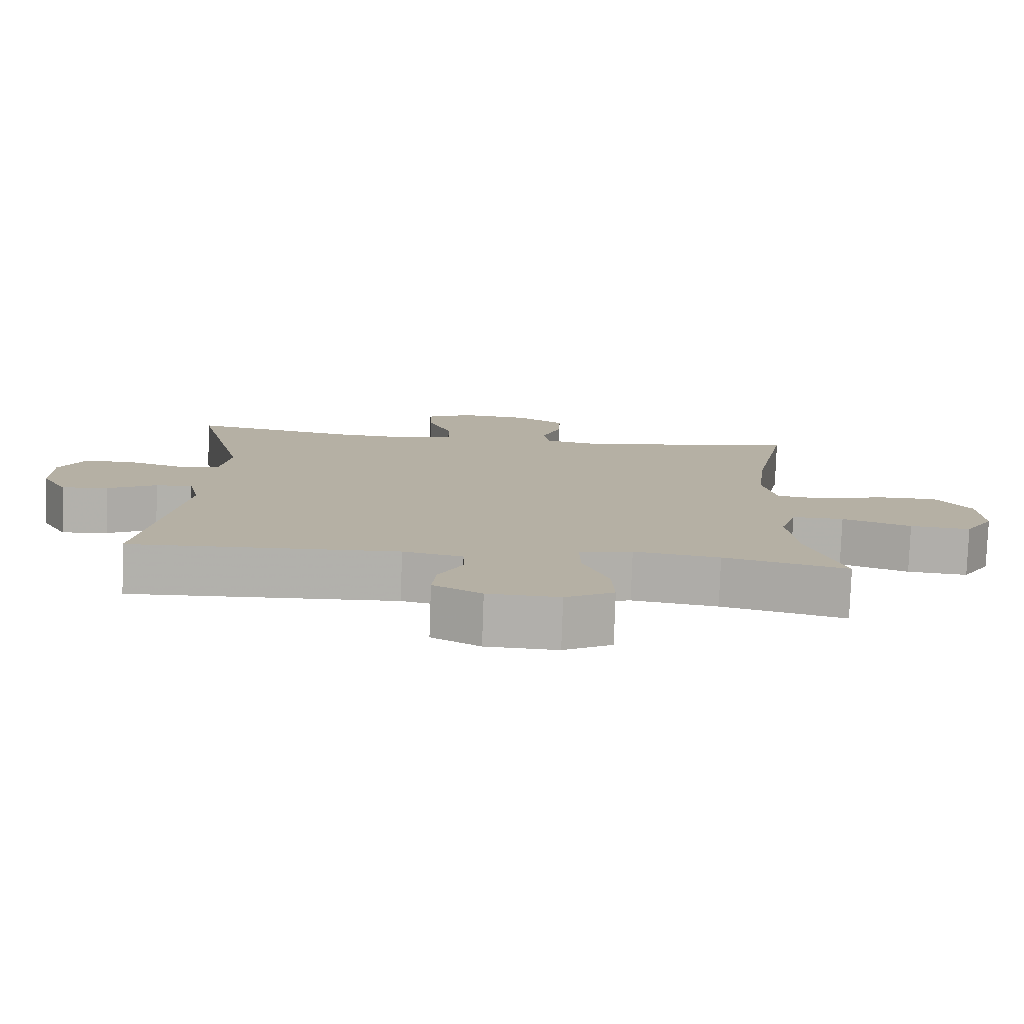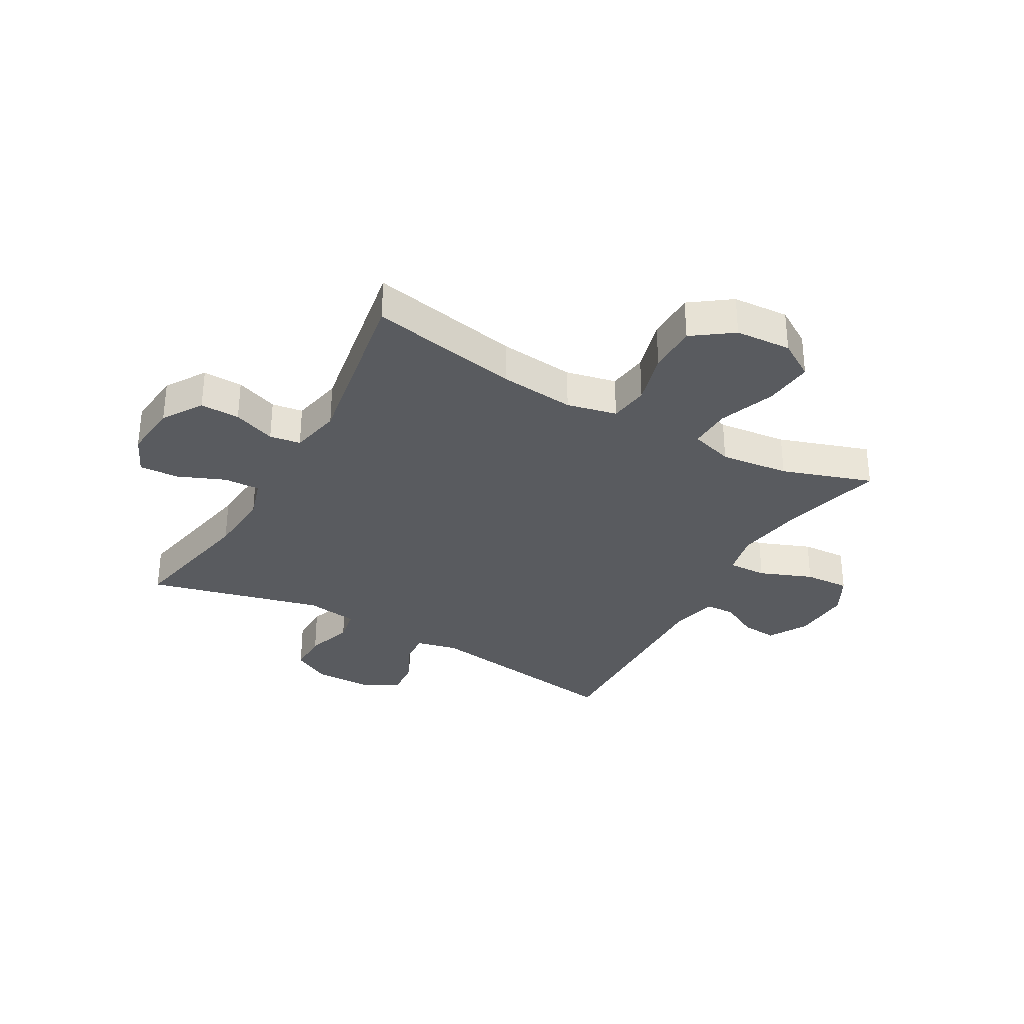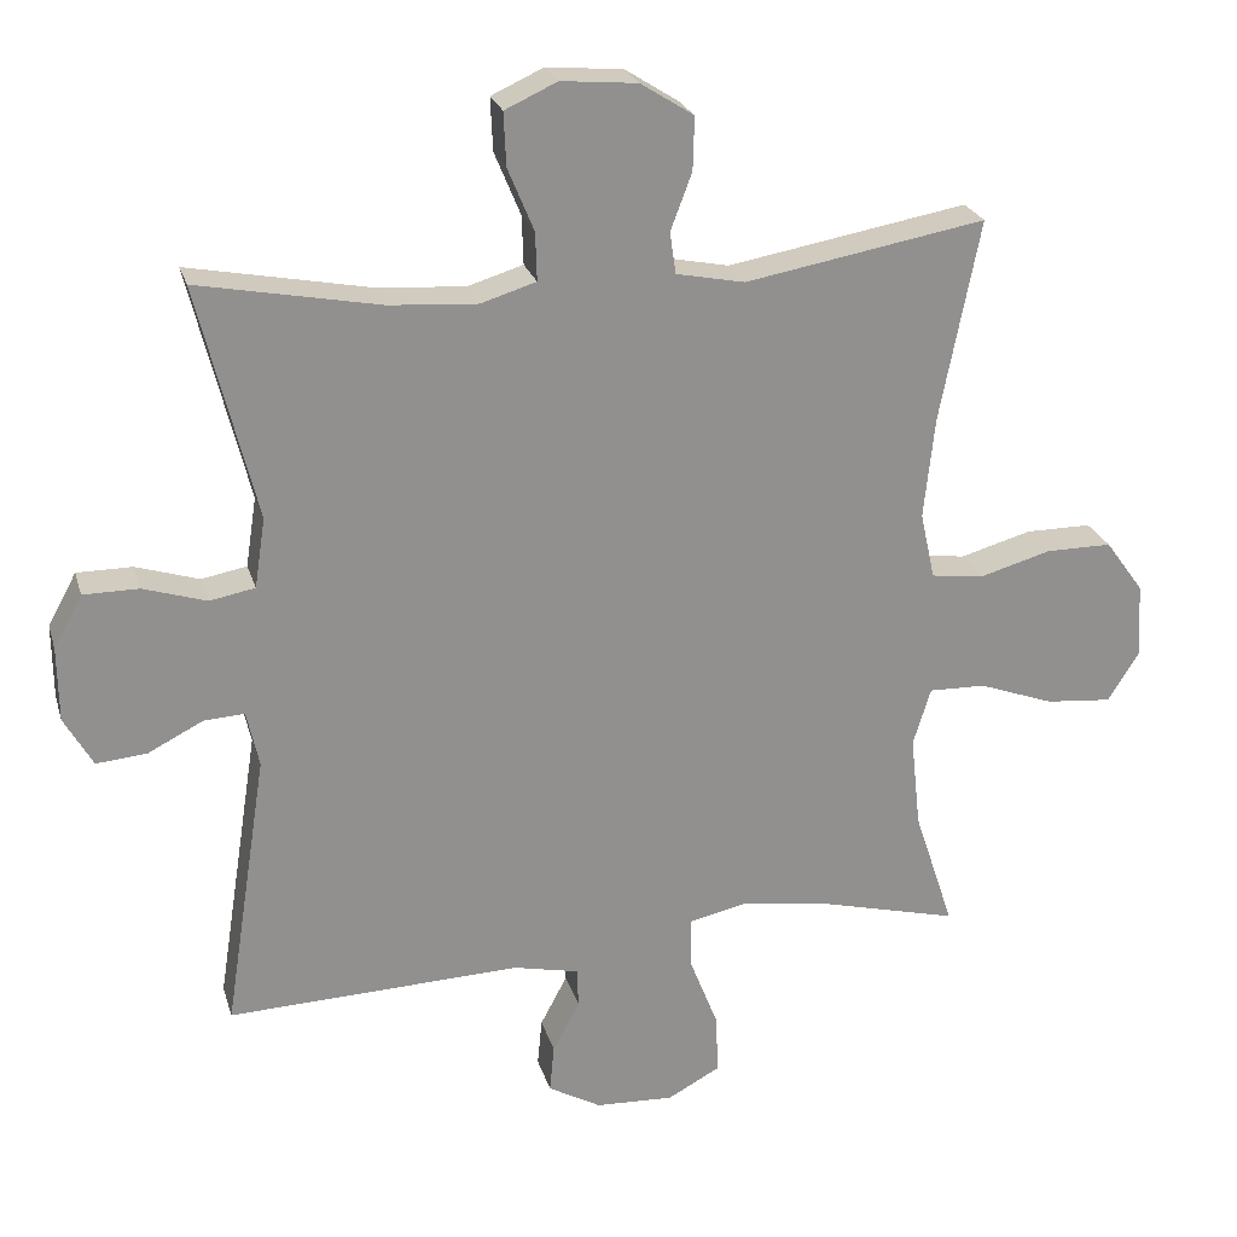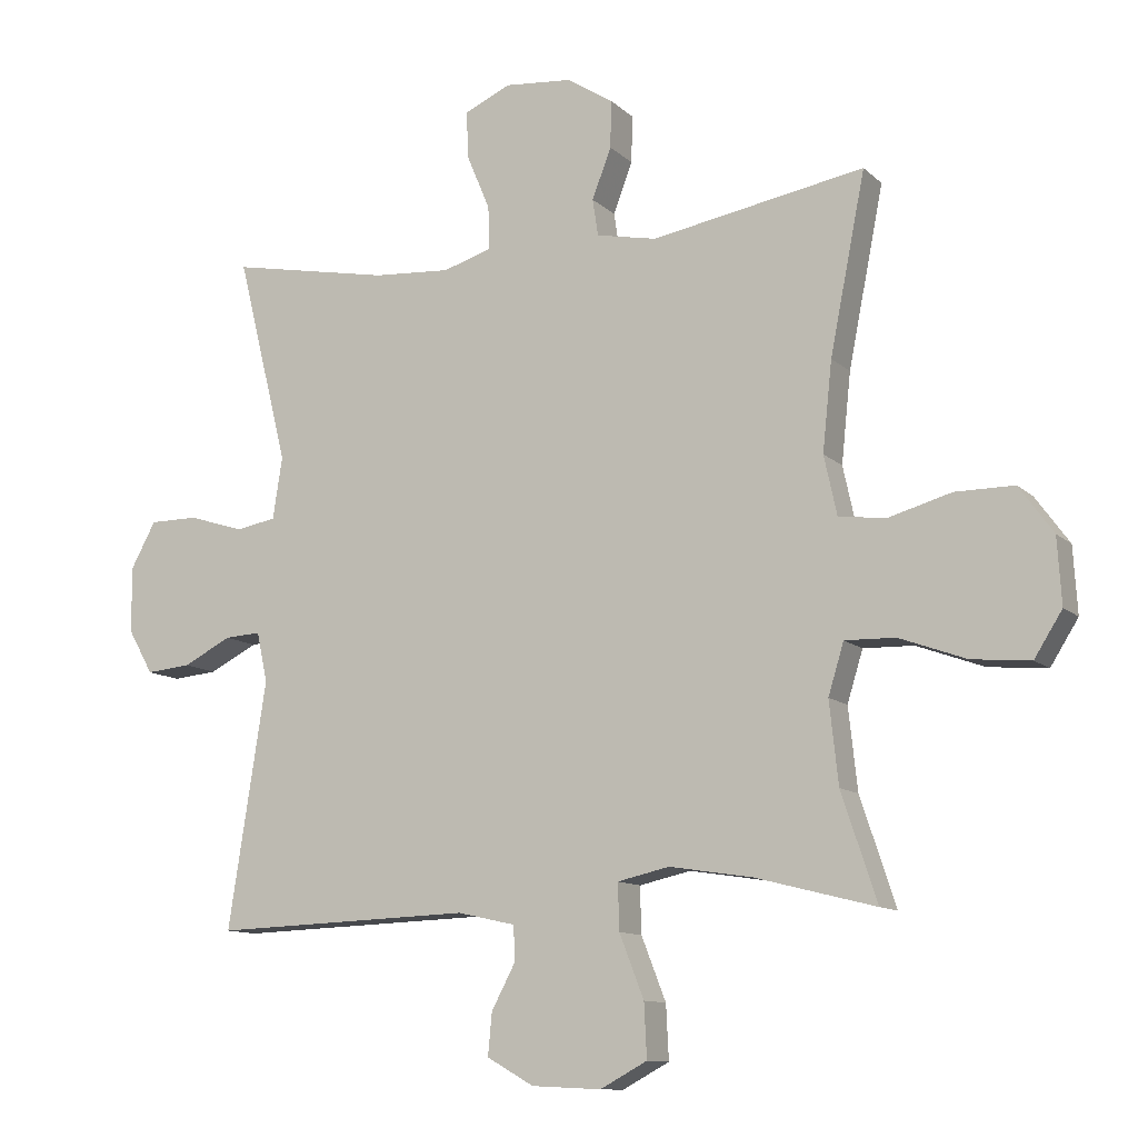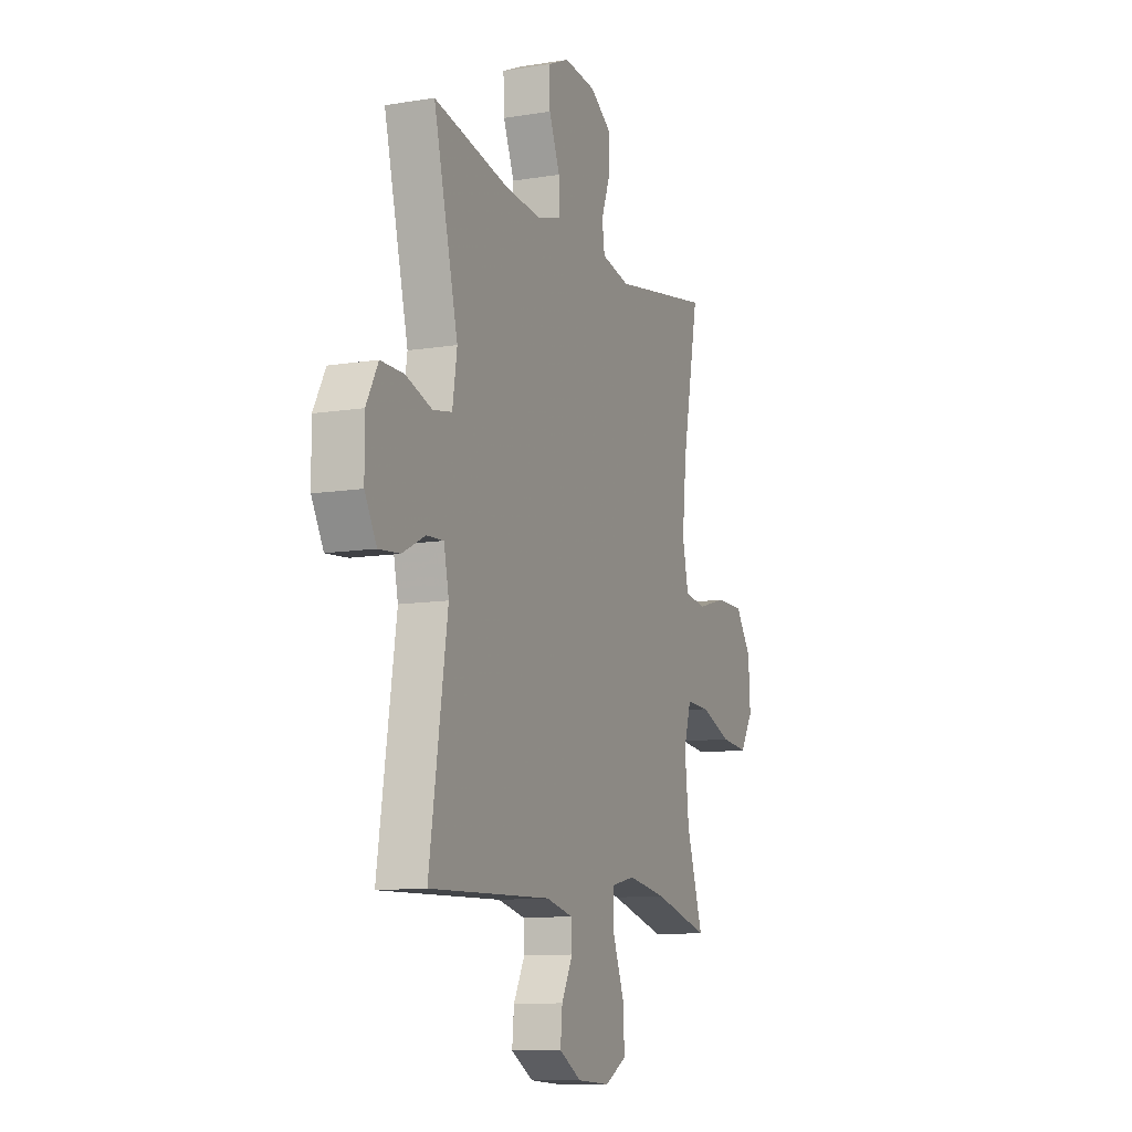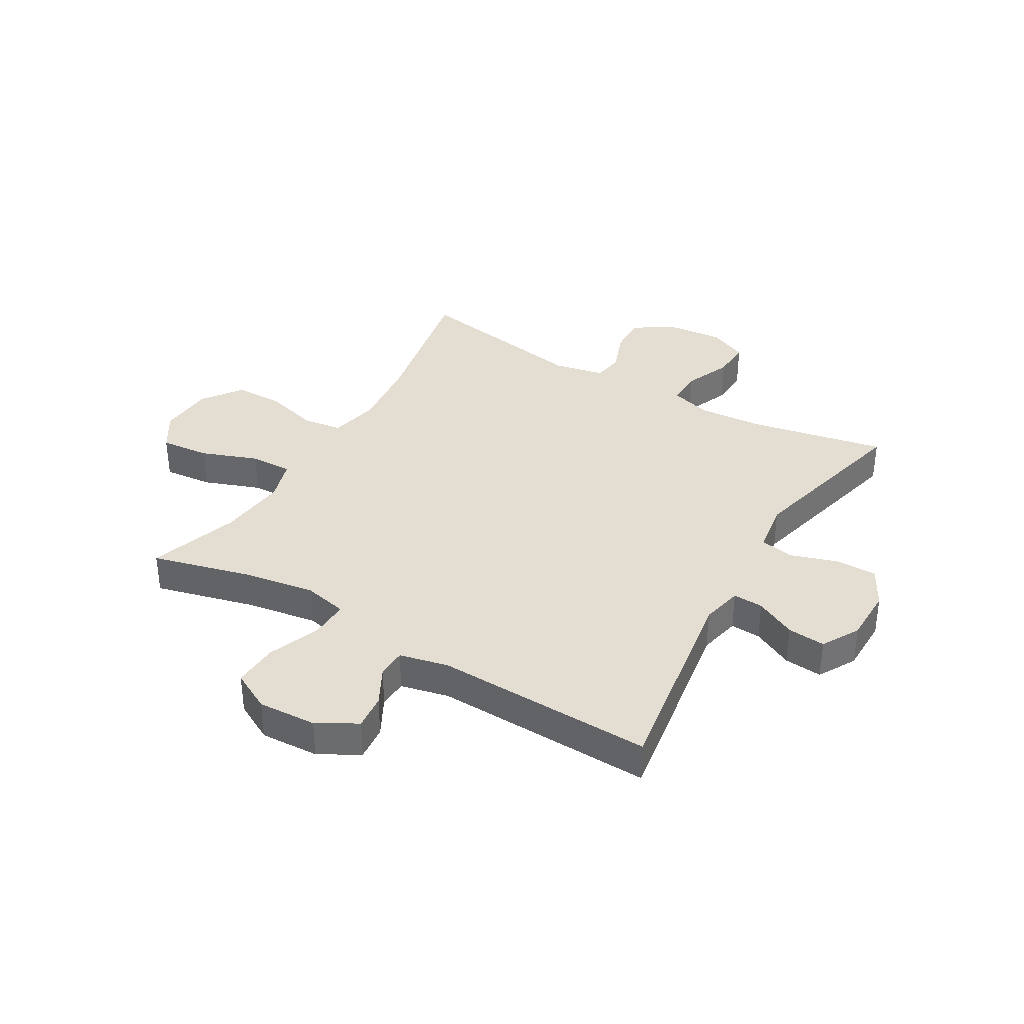
<metadata>
{"format":"obj","ext":"obj","renderer":"f3d","projection":"perspective","resolution":1024,"background":"white","views":[{"elev":-78.7,"azim":-2.0,"up":"+Z"},{"elev":-32.2,"azim":60.5,"up":"+Y"},{"elev":24.2,"azim":-15.1,"up":"+Z"},{"elev":-11.2,"azim":26.7,"up":"+Z"},{"elev":-10.8,"azim":-68.1,"up":"+Z"},{"elev":36.3,"azim":-149.7,"up":"+Y"}]}
</metadata>
<code>
v -0.5 0.07 0.5
v -0.263 0.07 0.454
v -0.149 0.07 0.446
v -0.077 0.07 0.468
v -0.079 0.07 0.531
v -0.113 0.07 0.613
v -0.116 0.07 0.682
v -0.048 0.07 0.713
v 0.051 0.07 0.704
v 0.12 0.07 0.66
v 0.118 0.07 0.591
v 0.09 0.07 0.517
v 0.098 0.07 0.463
v 0.187 0.07 0.445
v 0.5 0.07 0.5
v 0.448 0.07 0.238
v 0.434 0.07 0.107
v 0.453 0.07 0.02
v 0.522 0.07 0.011
v 0.615 0.07 0.037
v 0.701 0.07 0.037
v 0.751 0.07 -0.032
v 0.757 0.07 -0.129
v 0.716 0.07 -0.194
v 0.63 0.07 -0.186
v 0.532 0.07 -0.15
v 0.458 0.07 -0.148
v 0.435 0.07 -0.223
v 0.448 0.07 -0.343
v 0.5 0.07 -0.5
v 0.324 0.07 -0.455
v 0.202 0.07 -0.436
v 0.126 0.07 -0.453
v 0.128 0.07 -0.521
v 0.164 0.07 -0.613
v 0.168 0.07 -0.692
v 0.099 0.07 -0.729
v -0.003 0.07 -0.724
v -0.072 0.07 -0.685
v -0.066 0.07 -0.623
v -0.031 0.07 -0.557
v -0.033 0.07 -0.506
v -0.118 0.07 -0.487
v -0.5 0.07 -0.5
v -0.444 0.07 -0.139
v -0.46 0.07 -0.066
v -0.513 0.07 -0.069
v -0.584 0.07 -0.105
v -0.65 0.07 -0.111
v -0.687 0.07 -0.046
v -0.688 0.07 0.051
v -0.651 0.07 0.119
v -0.579 0.07 0.119
v -0.497 0.07 0.093
v -0.438 0.07 0.104
v -0.424 0.07 0.195
v -0.5 0 0.5
v -0.263 0 0.454
v -0.149 0 0.446
v -0.077 0 0.468
v -0.079 0 0.531
v -0.113 0 0.613
v -0.116 0 0.682
v -0.048 0 0.713
v 0.051 0 0.704
v 0.12 0 0.66
v 0.118 0 0.591
v 0.09 0 0.517
v 0.098 0 0.463
v 0.187 0 0.445
v 0.5 0 0.5
v 0.448 0 0.238
v 0.434 0 0.107
v 0.453 0 0.02
v 0.522 0 0.011
v 0.615 0 0.037
v 0.701 0 0.037
v 0.751 0 -0.032
v 0.757 0 -0.129
v 0.716 0 -0.194
v 0.63 0 -0.186
v 0.532 0 -0.15
v 0.458 0 -0.148
v 0.435 0 -0.223
v 0.448 0 -0.343
v 0.5 0 -0.5
v 0.324 0 -0.455
v 0.202 0 -0.436
v 0.126 0 -0.453
v 0.128 0 -0.521
v 0.164 0 -0.613
v 0.168 0 -0.692
v 0.099 0 -0.729
v -0.003 0 -0.724
v -0.072 0 -0.685
v -0.066 0 -0.623
v -0.031 0 -0.557
v -0.033 0 -0.506
v -0.118 0 -0.487
v -0.5 0 -0.5
v -0.444 0 -0.139
v -0.46 0 -0.066
v -0.513 0 -0.069
v -0.584 0 -0.105
v -0.65 0 -0.111
v -0.687 0 -0.046
v -0.688 0 0.051
v -0.651 0 0.119
v -0.579 0 0.119
v -0.497 0 0.093
v -0.438 0 0.104
v -0.424 0 0.195
f 51 52 53 54
f 51 54 55
f 50 51 55
f 47 48 49 50
f 46 47 50 55
f 45 46 55 56
f 43 44 45
f 42 43 45 56
f 38 39 40 41
f 38 41 42
f 37 38 42
f 34 35 36 37
f 33 34 37 42
f 29 30 31
f 28 29 31 32
f 27 28 32 33
f 23 24 25 26
f 23 26 27
f 22 23 27
f 19 20 21 22
f 18 19 22 27
f 17 18 27 33
f 14 15 16
f 13 14 16 17
f 9 10 11 12
f 9 12 13
f 8 9 13
f 5 6 7 8
f 4 5 8 13
f 3 4 13 17
f 42 56 1 2
f 17 33 42
f 2 3 17 42
f 110 109 108 107
f 111 110 107
f 111 107 106
f 106 105 104 103
f 111 106 103 102
f 112 111 102 101
f 101 100 99
f 112 101 99 98
f 97 96 95 94
f 98 97 94
f 98 94 93
f 93 92 91 90
f 98 93 90 89
f 87 86 85
f 88 87 85 84
f 89 88 84 83
f 82 81 80 79
f 83 82 79
f 83 79 78
f 78 77 76 75
f 83 78 75 74
f 89 83 74 73
f 72 71 70
f 73 72 70 69
f 68 67 66 65
f 69 68 65
f 69 65 64
f 64 63 62 61
f 69 64 61 60
f 73 69 60 59
f 58 57 112 98
f 98 89 73
f 98 73 59 58
f 1 57 58 2
f 2 58 59 3
f 3 59 60 4
f 4 60 61 5
f 5 61 62 6
f 6 62 63 7
f 7 63 64 8
f 8 64 65 9
f 9 65 66 10
f 10 66 67 11
f 11 67 68 12
f 12 68 69 13
f 13 69 70 14
f 14 70 71 15
f 15 71 72 16
f 16 72 73 17
f 17 73 74 18
f 18 74 75 19
f 19 75 76 20
f 20 76 77 21
f 21 77 78 22
f 22 78 79 23
f 23 79 80 24
f 24 80 81 25
f 25 81 82 26
f 26 82 83 27
f 27 83 84 28
f 28 84 85 29
f 29 85 86 30
f 30 86 87 31
f 31 87 88 32
f 32 88 89 33
f 33 89 90 34
f 34 90 91 35
f 35 91 92 36
f 36 92 93 37
f 37 93 94 38
f 38 94 95 39
f 39 95 96 40
f 40 96 97 41
f 41 97 98 42
f 42 98 99 43
f 43 99 100 44
f 44 100 101 45
f 45 101 102 46
f 46 102 103 47
f 47 103 104 48
f 48 104 105 49
f 49 105 106 50
f 50 106 107 51
f 51 107 108 52
f 52 108 109 53
f 53 109 110 54
f 54 110 111 55
f 55 111 112 56
f 56 112 57 1

</code>
